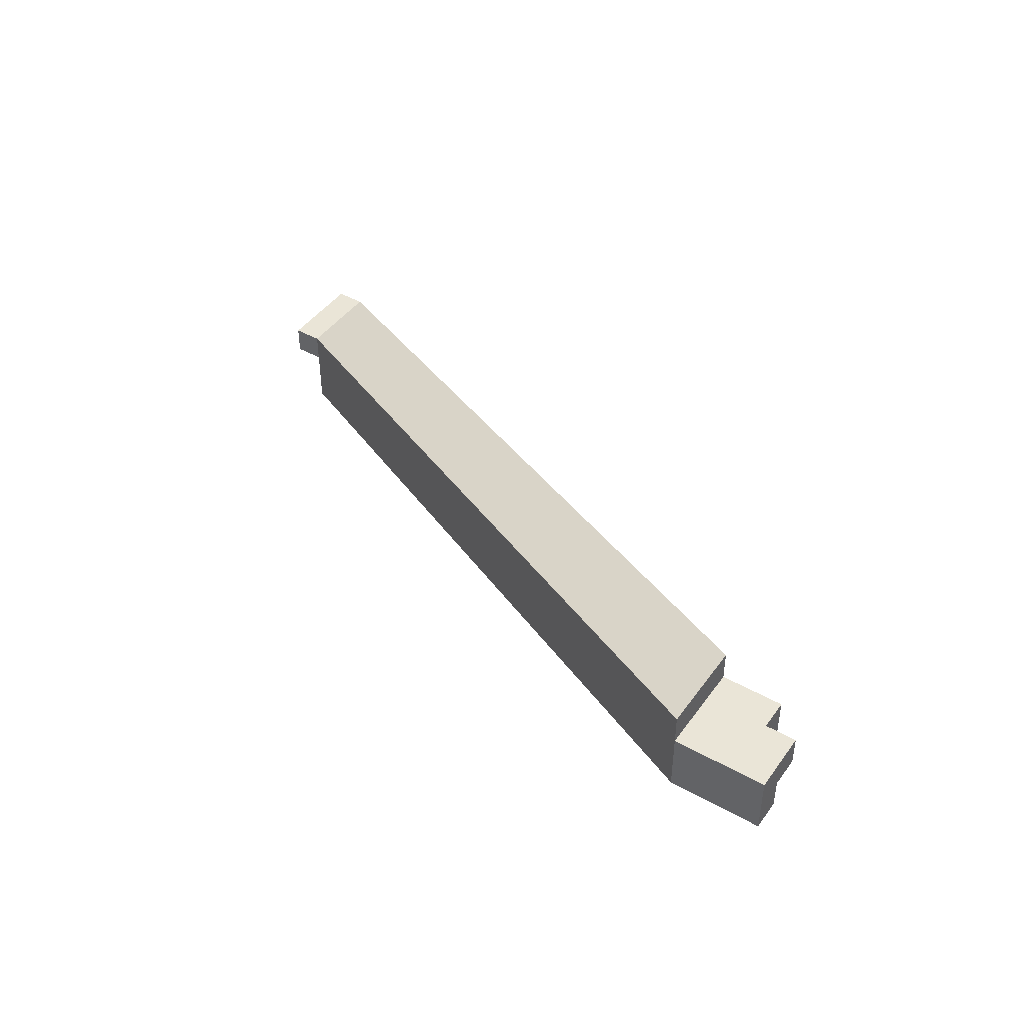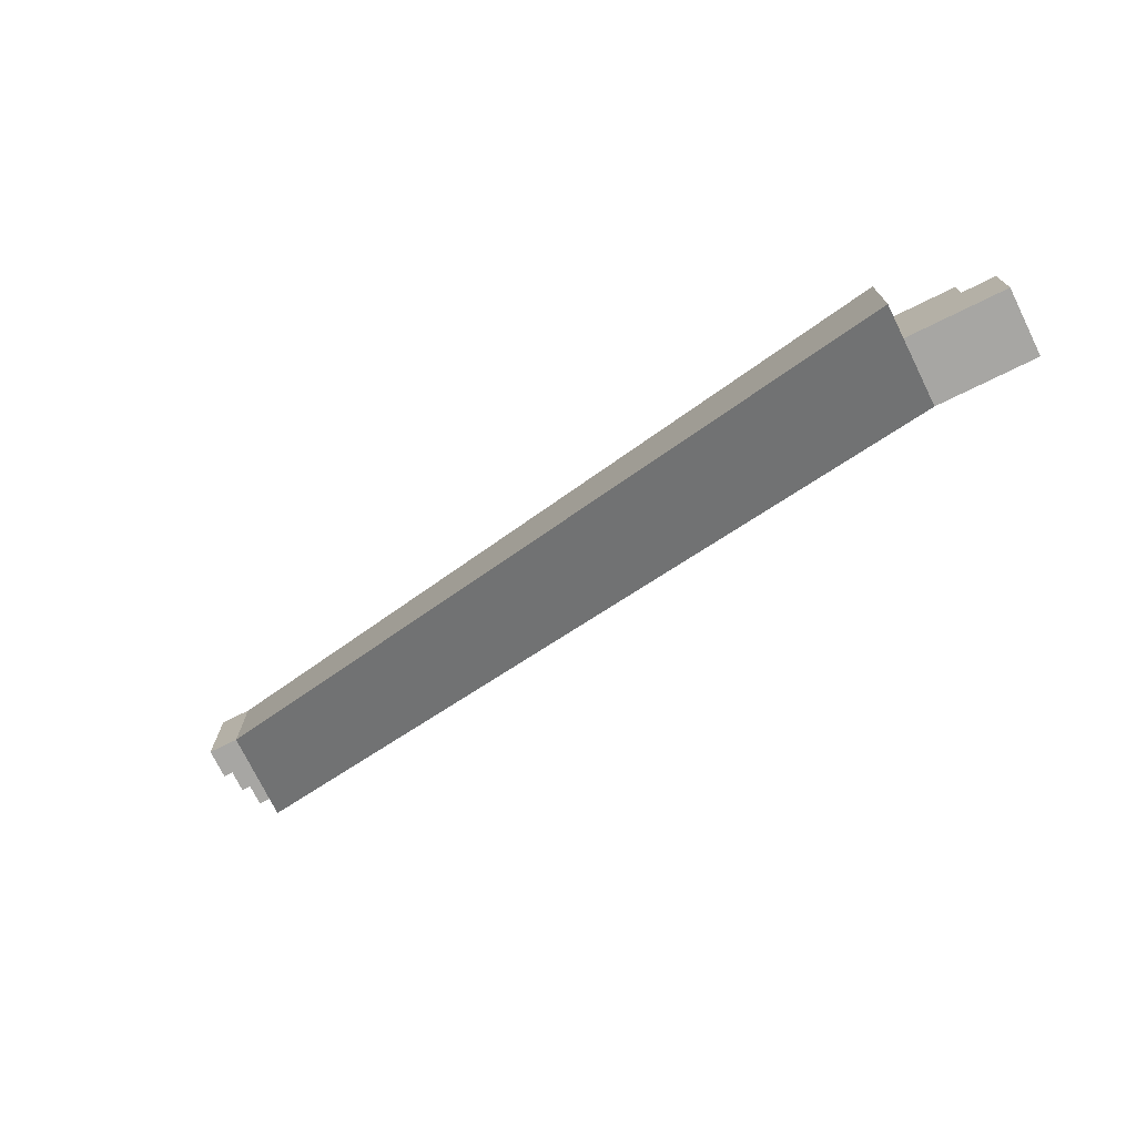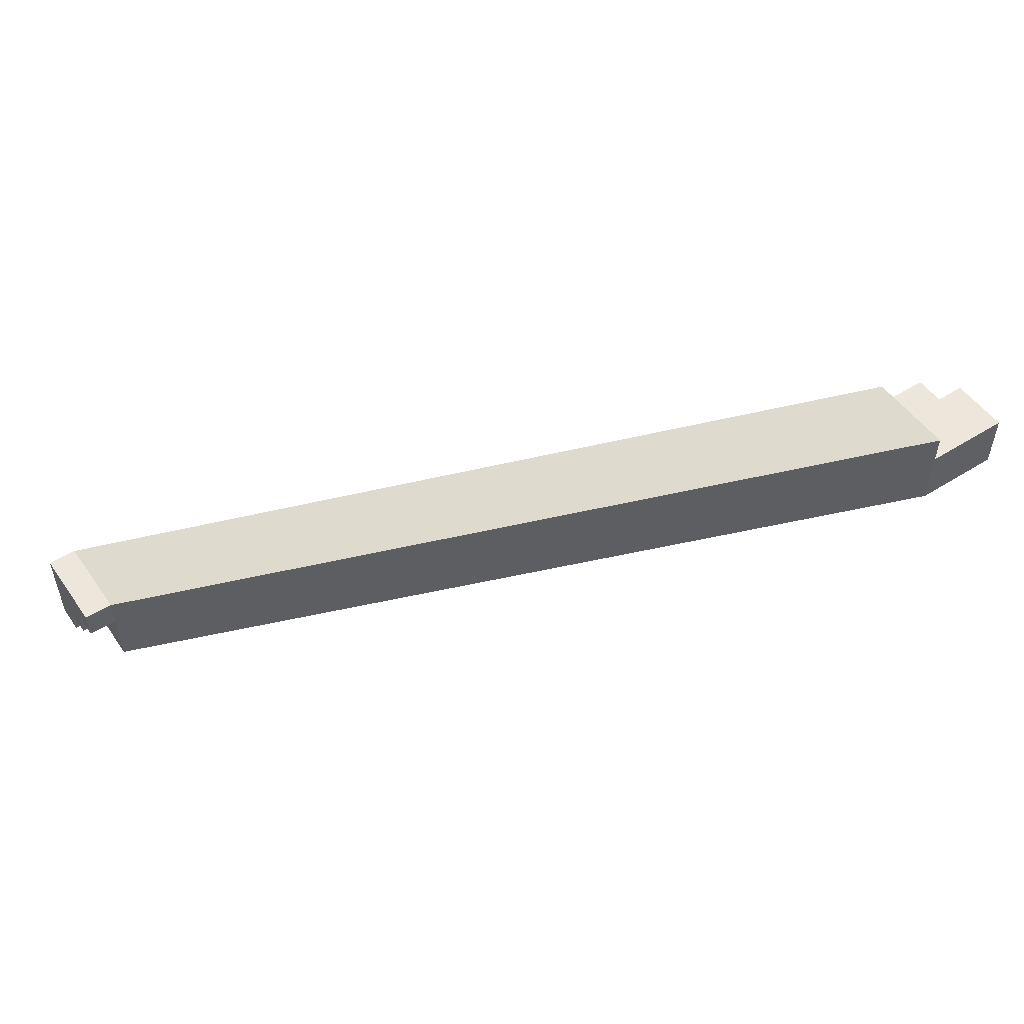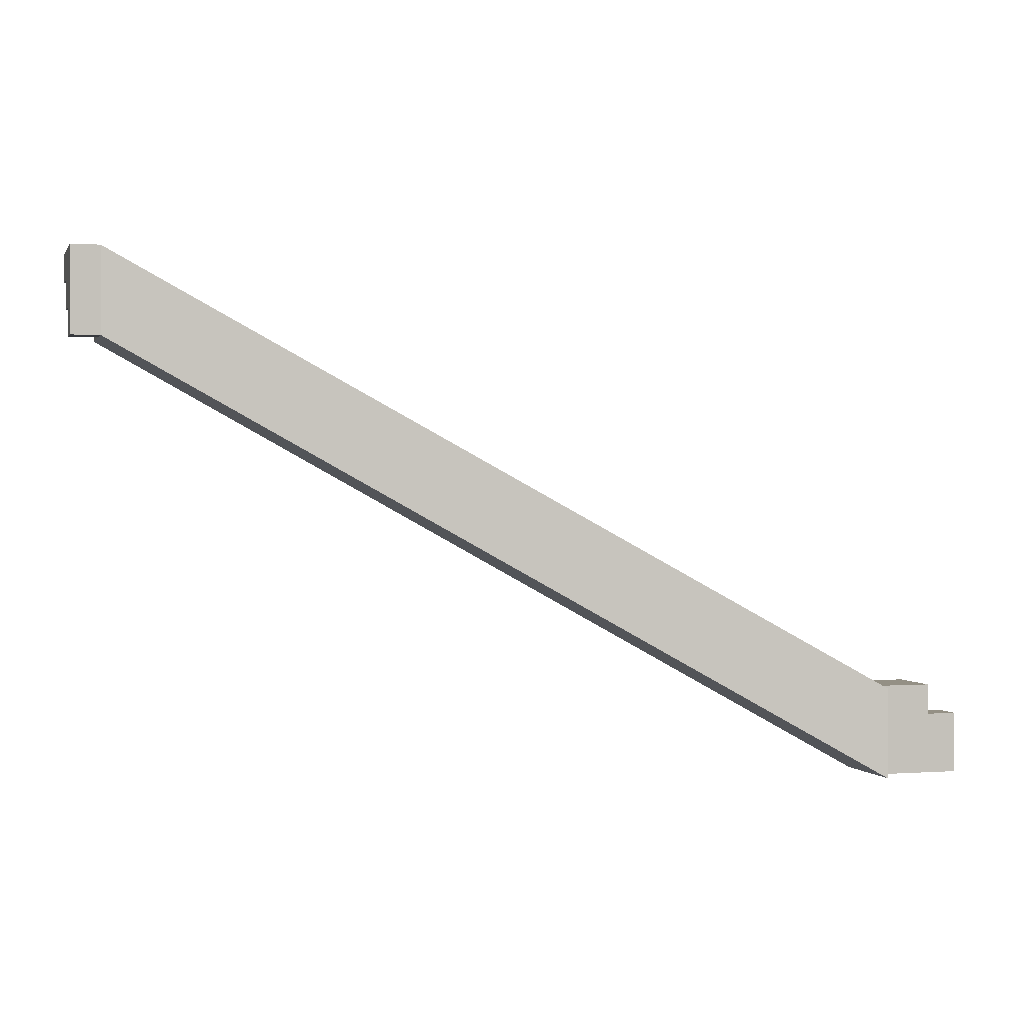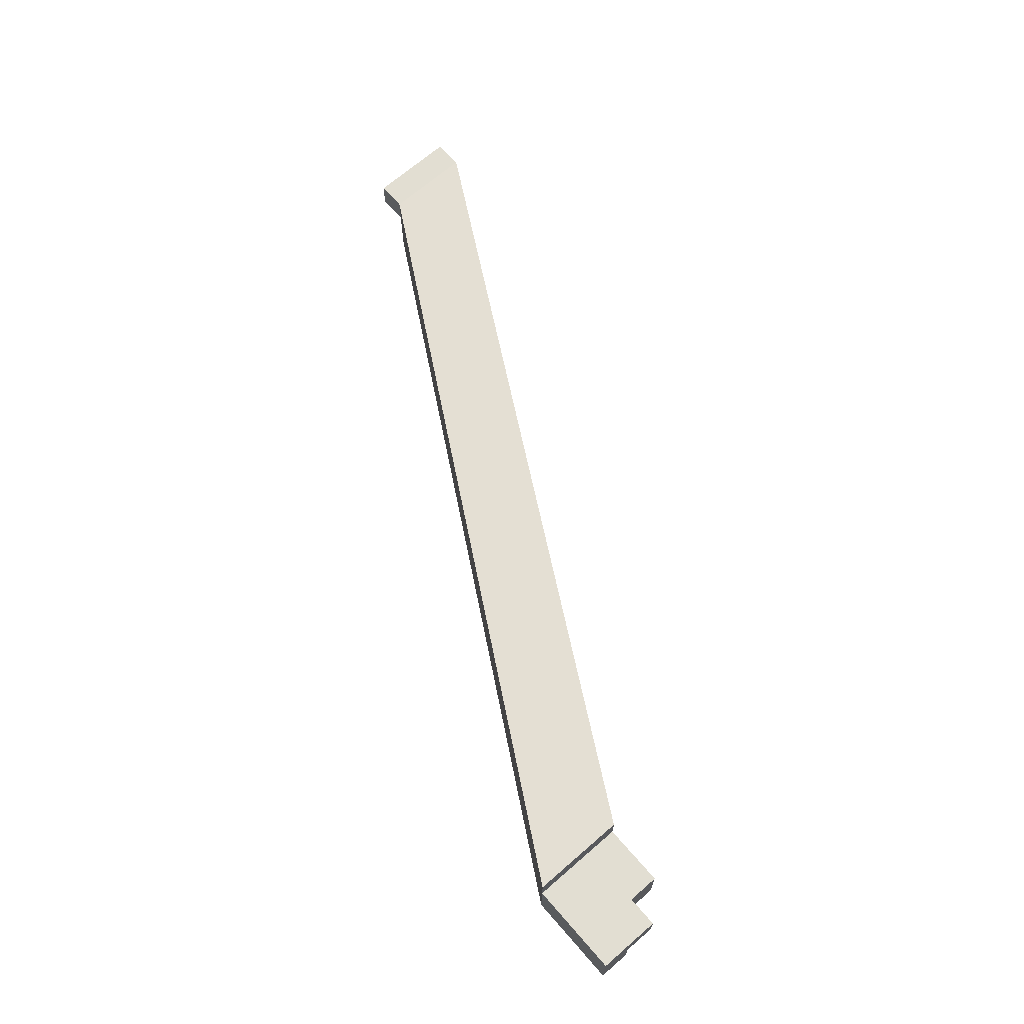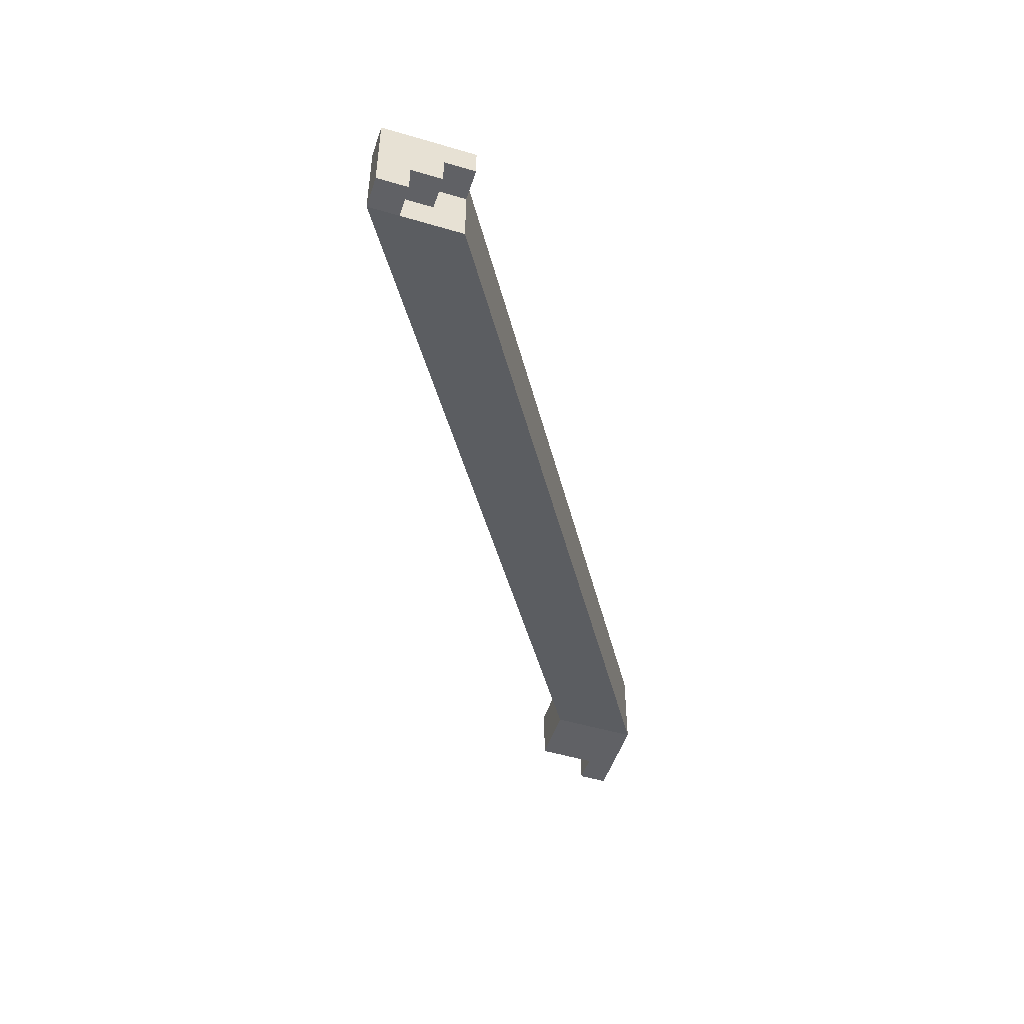
<metadata>
{"format":"obj","ext":"obj","renderer":"f3d","projection":"perspective","resolution":1024,"background":"white","views":[{"elev":44.3,"azim":33.3,"up":"+Z"},{"elev":-74.2,"azim":26.2,"up":"+Y"},{"elev":51.4,"azim":-34.1,"up":"+Z"},{"elev":0.4,"azim":-16.0,"up":"+Y"},{"elev":68.0,"azim":48.9,"up":"+Z"},{"elev":-50.2,"azim":-108.0,"up":"+Z"}]}
</metadata>
<code>
v 0.8295 -0.01015 -0.2425
v 0.8295 -0.01015 -0.2275
v 0.8295 0.004847 -0.2275
v 0.8295 0.004847 -0.2425
v 0.9559 -0.08402 -0.2079
v 0.9559 -0.06902 -0.2079
v 0.9559 -0.06902 -0.1929
v 0.9559 -0.08402 -0.1929
v 0.8245 -0.01015 -0.2325
v 0.8245 -0.01015 -0.2275
v 0.8245 -0.005153 -0.2325
v 0.8245 -0.005153 -0.2275
v 0.8295 -0.01015 -0.2325
v 0.8295 -0.01015 -0.2275
v 0.8295 -0.005153 -0.2325
v 0.8295 -0.005153 -0.2275
v 0.8245 -0.005153 -0.2375
v 0.8245 -0.005153 -0.2325
v 0.8245 -0.0001533 -0.2375
v 0.8245 -0.0001533 -0.2325
v 0.8295 -0.005153 -0.2375
v 0.8295 -0.005153 -0.2325
v 0.8295 -0.0001533 -0.2375
v 0.8295 -0.0001533 -0.2325
v 0.8245 -0.005153 -0.2325
v 0.8245 -0.005153 -0.2275
v 0.8245 -0.0001533 -0.2325
v 0.8245 -0.0001533 -0.2275
v 0.8295 -0.005153 -0.2325
v 0.8295 -0.005153 -0.2275
v 0.8295 -0.0001533 -0.2325
v 0.8295 -0.0001533 -0.2275
v 0.8245 -0.0001533 -0.2425
v 0.8245 -0.0001533 -0.2375
v 0.8245 0.004847 -0.2425
v 0.8245 0.004847 -0.2375
v 0.8295 -0.0001533 -0.2425
v 0.8295 -0.0001533 -0.2375
v 0.8295 0.004847 -0.2425
v 0.8295 0.004847 -0.2375
v 0.8245 -0.0001533 -0.2375
v 0.8245 -0.0001533 -0.2325
v 0.8245 0.004847 -0.2375
v 0.8245 0.004847 -0.2325
v 0.8295 -0.0001533 -0.2375
v 0.8295 -0.0001533 -0.2325
v 0.8295 0.004847 -0.2375
v 0.8295 0.004847 -0.2325
v 0.8245 -0.0001533 -0.2325
v 0.8245 -0.0001533 -0.2275
v 0.8245 0.004847 -0.2325
v 0.8245 0.004847 -0.2275
v 0.8295 -0.0001533 -0.2325
v 0.8295 -0.0001533 -0.2275
v 0.8295 0.004847 -0.2325
v 0.8295 0.004847 -0.2275
v 0.9559 -0.08402 -0.2079
v 0.9559 -0.08402 -0.2029
v 0.9559 -0.07902 -0.2079
v 0.9559 -0.07902 -0.2029
v 0.9609 -0.08402 -0.2079
v 0.9609 -0.08402 -0.2029
v 0.9609 -0.07902 -0.2079
v 0.9609 -0.07902 -0.2029
v 0.9559 -0.08402 -0.2029
v 0.9559 -0.08402 -0.1979
v 0.9559 -0.07902 -0.2029
v 0.9559 -0.07902 -0.1979
v 0.9609 -0.08402 -0.2029
v 0.9609 -0.08402 -0.1979
v 0.9609 -0.07902 -0.2029
v 0.9609 -0.07902 -0.1979
v 0.9559 -0.07902 -0.2079
v 0.9559 -0.07902 -0.2029
v 0.9559 -0.07402 -0.2079
v 0.9559 -0.07402 -0.2029
v 0.9609 -0.07902 -0.2079
v 0.9609 -0.07902 -0.2029
v 0.9609 -0.07402 -0.2079
v 0.9609 -0.07402 -0.2029
v 0.9559 -0.07902 -0.2029
v 0.9559 -0.07902 -0.1979
v 0.9559 -0.07402 -0.2029
v 0.9559 -0.07402 -0.1979
v 0.9609 -0.07902 -0.2029
v 0.9609 -0.07902 -0.1979
v 0.9609 -0.07402 -0.2029
v 0.9609 -0.07402 -0.1979
v 0.9559 -0.07402 -0.2079
v 0.9559 -0.07402 -0.2029
v 0.9559 -0.06902 -0.2079
v 0.9559 -0.06902 -0.2029
v 0.9609 -0.07402 -0.2079
v 0.9609 -0.07402 -0.2029
v 0.9609 -0.06902 -0.2079
v 0.9609 -0.06902 -0.2029
v 0.9559 -0.07402 -0.2029
v 0.9559 -0.07402 -0.1979
v 0.9559 -0.06902 -0.2029
v 0.9559 -0.06902 -0.1979
v 0.9609 -0.07402 -0.2029
v 0.9609 -0.07402 -0.1979
v 0.9609 -0.06902 -0.2029
v 0.9609 -0.06902 -0.1979
v 0.9609 -0.08402 -0.2079
v 0.9609 -0.08402 -0.2029
v 0.9609 -0.07902 -0.2079
v 0.9609 -0.07902 -0.2029
v 0.9659 -0.08402 -0.2079
v 0.9659 -0.08402 -0.2029
v 0.9659 -0.07902 -0.2079
v 0.9659 -0.07902 -0.2029
v 0.9609 -0.08402 -0.2029
v 0.9609 -0.08402 -0.1979
v 0.9609 -0.07902 -0.2029
v 0.9609 -0.07902 -0.1979
v 0.9659 -0.08402 -0.2029
v 0.9659 -0.08402 -0.1979
v 0.9659 -0.07902 -0.2029
v 0.9659 -0.07902 -0.1979
v 0.9609 -0.07902 -0.2079
v 0.9609 -0.07902 -0.2029
v 0.9609 -0.07402 -0.2079
v 0.9609 -0.07402 -0.2029
v 0.9659 -0.07902 -0.2079
v 0.9659 -0.07902 -0.2029
v 0.9659 -0.07402 -0.2079
v 0.9659 -0.07402 -0.2029
v 0.9609 -0.07902 -0.2029
v 0.9609 -0.07902 -0.1979
v 0.9609 -0.07402 -0.2029
v 0.9609 -0.07402 -0.1979
v 0.9659 -0.07902 -0.2029
v 0.9659 -0.07902 -0.1979
v 0.9659 -0.07402 -0.2029
v 0.9659 -0.07402 -0.1979
v 0.9609 -0.07402 -0.2079
v 0.9609 -0.07402 -0.2029
v 0.9609 -0.06902 -0.2079
v 0.9609 -0.06902 -0.2029
v 0.9659 -0.07402 -0.2079
v 0.9659 -0.07402 -0.2029
v 0.9659 -0.06902 -0.2079
v 0.9659 -0.06902 -0.2029
v 0.9609 -0.07402 -0.2029
v 0.9609 -0.07402 -0.1979
v 0.9609 -0.06902 -0.2029
v 0.9609 -0.06902 -0.1979
v 0.9659 -0.07402 -0.2029
v 0.9659 -0.07402 -0.1979
v 0.9659 -0.06902 -0.2029
v 0.9659 -0.06902 -0.1979
v 0.9659 -0.08402 -0.2079
v 0.9659 -0.08402 -0.2029
v 0.9659 -0.07902 -0.2079
v 0.9659 -0.07902 -0.2029
v 0.9709 -0.08402 -0.2079
v 0.9709 -0.08402 -0.2029
v 0.9709 -0.07902 -0.2079
v 0.9709 -0.07902 -0.2029
v 0.9659 -0.08402 -0.2029
v 0.9659 -0.08402 -0.1979
v 0.9659 -0.07902 -0.2029
v 0.9659 -0.07902 -0.1979
v 0.9709 -0.08402 -0.2029
v 0.9709 -0.08402 -0.1979
v 0.9709 -0.07902 -0.2029
v 0.9709 -0.07902 -0.1979
v 0.9659 -0.07902 -0.2029
v 0.9659 -0.07902 -0.1979
v 0.9659 -0.07402 -0.2029
v 0.9659 -0.07402 -0.1979
v 0.9709 -0.07902 -0.2029
v 0.9709 -0.07902 -0.1979
v 0.9709 -0.07402 -0.2029
v 0.9709 -0.07402 -0.1979
f 1 2 3
f 3 4 1
f 5 6 7
f 7 8 5
f 2 1 5
f 5 8 2
f 3 2 8
f 8 7 3
f 4 3 7
f 7 6 4
f 1 4 6
f 6 5 1
f 9 15 13
f 9 11 15
f 9 12 11
f 9 10 12
f 11 16 15
f 11 12 16
f 13 15 16
f 13 16 14
f 9 13 14
f 9 14 10
f 10 14 16
f 10 16 12
f 17 23 21
f 17 19 23
f 17 20 19
f 17 18 20
f 19 24 23
f 19 20 24
f 21 23 24
f 21 24 22
f 17 21 22
f 17 22 18
f 18 22 24
f 18 24 20
f 25 31 29
f 25 27 31
f 25 28 27
f 25 26 28
f 27 32 31
f 27 28 32
f 29 31 32
f 29 32 30
f 25 29 30
f 25 30 26
f 26 30 32
f 26 32 28
f 33 39 37
f 33 35 39
f 33 36 35
f 33 34 36
f 35 40 39
f 35 36 40
f 37 39 40
f 37 40 38
f 33 37 38
f 33 38 34
f 34 38 40
f 34 40 36
f 41 47 45
f 41 43 47
f 41 44 43
f 41 42 44
f 43 48 47
f 43 44 48
f 45 47 48
f 45 48 46
f 41 45 46
f 41 46 42
f 42 46 48
f 42 48 44
f 49 55 53
f 49 51 55
f 49 52 51
f 49 50 52
f 51 56 55
f 51 52 56
f 53 55 56
f 53 56 54
f 49 53 54
f 49 54 50
f 50 54 56
f 50 56 52
f 57 63 61
f 57 59 63
f 57 60 59
f 57 58 60
f 59 64 63
f 59 60 64
f 61 63 64
f 61 64 62
f 57 61 62
f 57 62 58
f 58 62 64
f 58 64 60
f 65 71 69
f 65 67 71
f 65 68 67
f 65 66 68
f 67 72 71
f 67 68 72
f 69 71 72
f 69 72 70
f 65 69 70
f 65 70 66
f 66 70 72
f 66 72 68
f 73 79 77
f 73 75 79
f 73 76 75
f 73 74 76
f 75 80 79
f 75 76 80
f 77 79 80
f 77 80 78
f 73 77 78
f 73 78 74
f 74 78 80
f 74 80 76
f 81 87 85
f 81 83 87
f 81 84 83
f 81 82 84
f 83 88 87
f 83 84 88
f 85 87 88
f 85 88 86
f 81 85 86
f 81 86 82
f 82 86 88
f 82 88 84
f 89 95 93
f 89 91 95
f 89 92 91
f 89 90 92
f 91 96 95
f 91 92 96
f 93 95 96
f 93 96 94
f 89 93 94
f 89 94 90
f 90 94 96
f 90 96 92
f 97 103 101
f 97 99 103
f 97 100 99
f 97 98 100
f 99 104 103
f 99 100 104
f 101 103 104
f 101 104 102
f 97 101 102
f 97 102 98
f 98 102 104
f 98 104 100
f 105 111 109
f 105 107 111
f 105 108 107
f 105 106 108
f 107 112 111
f 107 108 112
f 109 111 112
f 109 112 110
f 105 109 110
f 105 110 106
f 106 110 112
f 106 112 108
f 113 119 117
f 113 115 119
f 113 116 115
f 113 114 116
f 115 120 119
f 115 116 120
f 117 119 120
f 117 120 118
f 113 117 118
f 113 118 114
f 114 118 120
f 114 120 116
f 121 127 125
f 121 123 127
f 121 124 123
f 121 122 124
f 123 128 127
f 123 124 128
f 125 127 128
f 125 128 126
f 121 125 126
f 121 126 122
f 122 126 128
f 122 128 124
f 129 135 133
f 129 131 135
f 129 132 131
f 129 130 132
f 131 136 135
f 131 132 136
f 133 135 136
f 133 136 134
f 129 133 134
f 129 134 130
f 130 134 136
f 130 136 132
f 137 143 141
f 137 139 143
f 137 140 139
f 137 138 140
f 139 144 143
f 139 140 144
f 141 143 144
f 141 144 142
f 137 141 142
f 137 142 138
f 138 142 144
f 138 144 140
f 145 151 149
f 145 147 151
f 145 148 147
f 145 146 148
f 147 152 151
f 147 148 152
f 149 151 152
f 149 152 150
f 145 149 150
f 145 150 146
f 146 150 152
f 146 152 148
f 153 159 157
f 153 155 159
f 153 156 155
f 153 154 156
f 155 160 159
f 155 156 160
f 157 159 160
f 157 160 158
f 153 157 158
f 153 158 154
f 154 158 160
f 154 160 156
f 161 167 165
f 161 163 167
f 161 164 163
f 161 162 164
f 163 168 167
f 163 164 168
f 165 167 168
f 165 168 166
f 161 165 166
f 161 166 162
f 162 166 168
f 162 168 164
f 169 175 173
f 169 171 175
f 169 172 171
f 169 170 172
f 171 176 175
f 171 172 176
f 173 175 176
f 173 176 174
f 169 173 174
f 169 174 170
f 170 174 176
f 170 176 172

</code>
